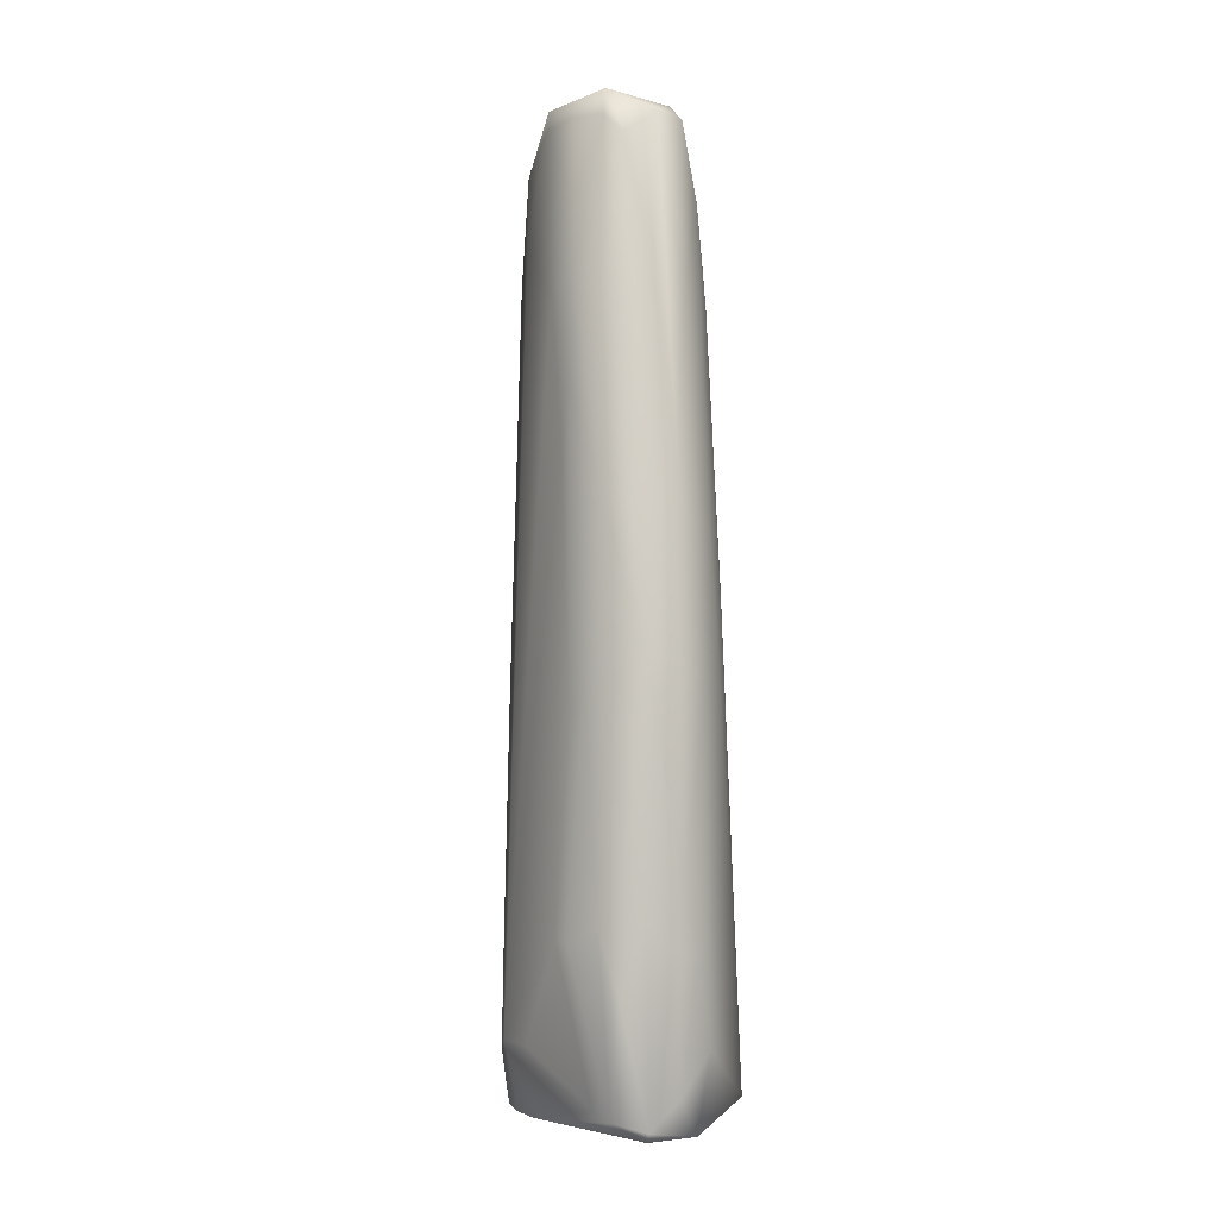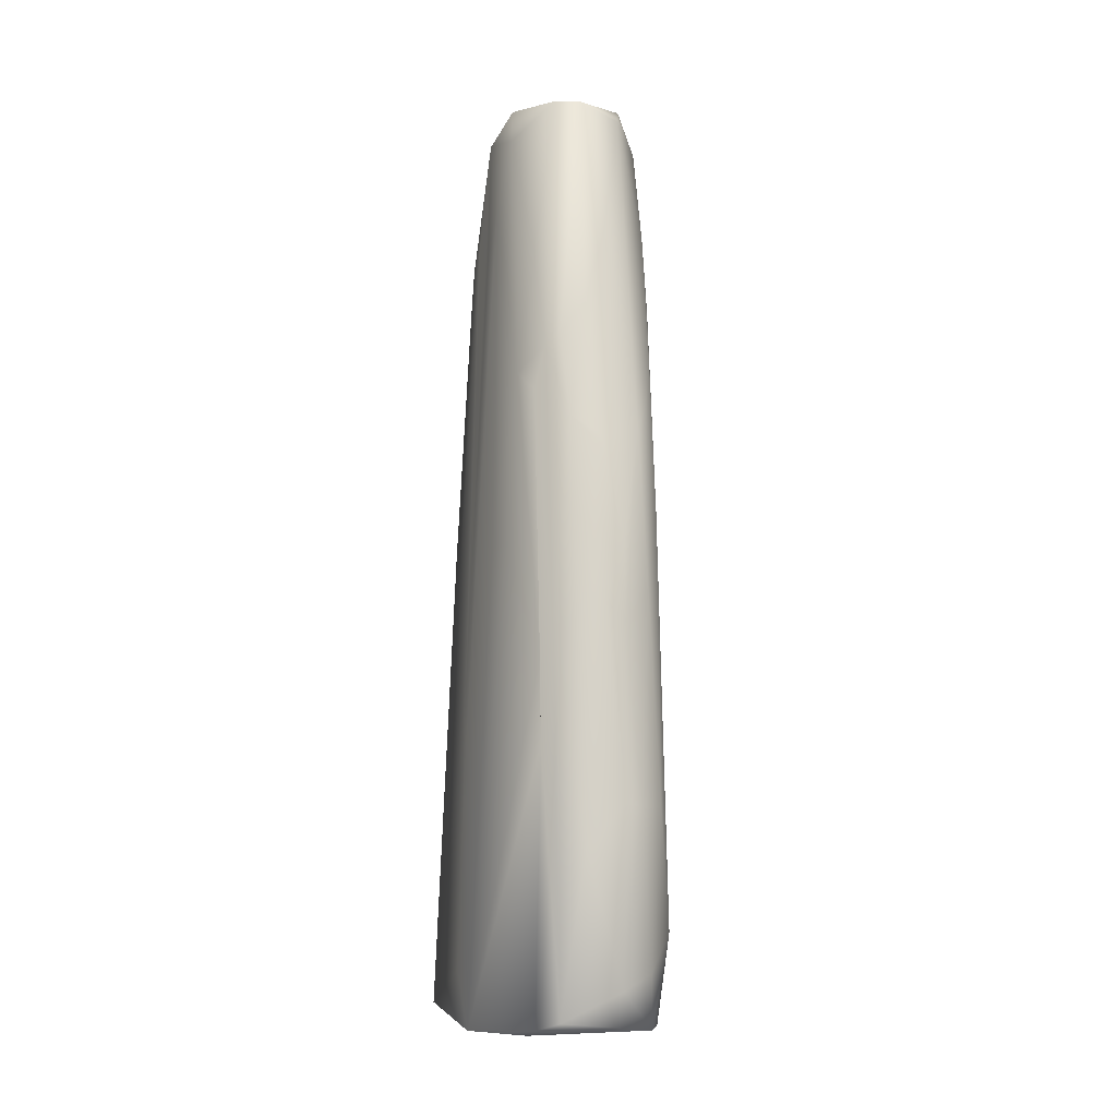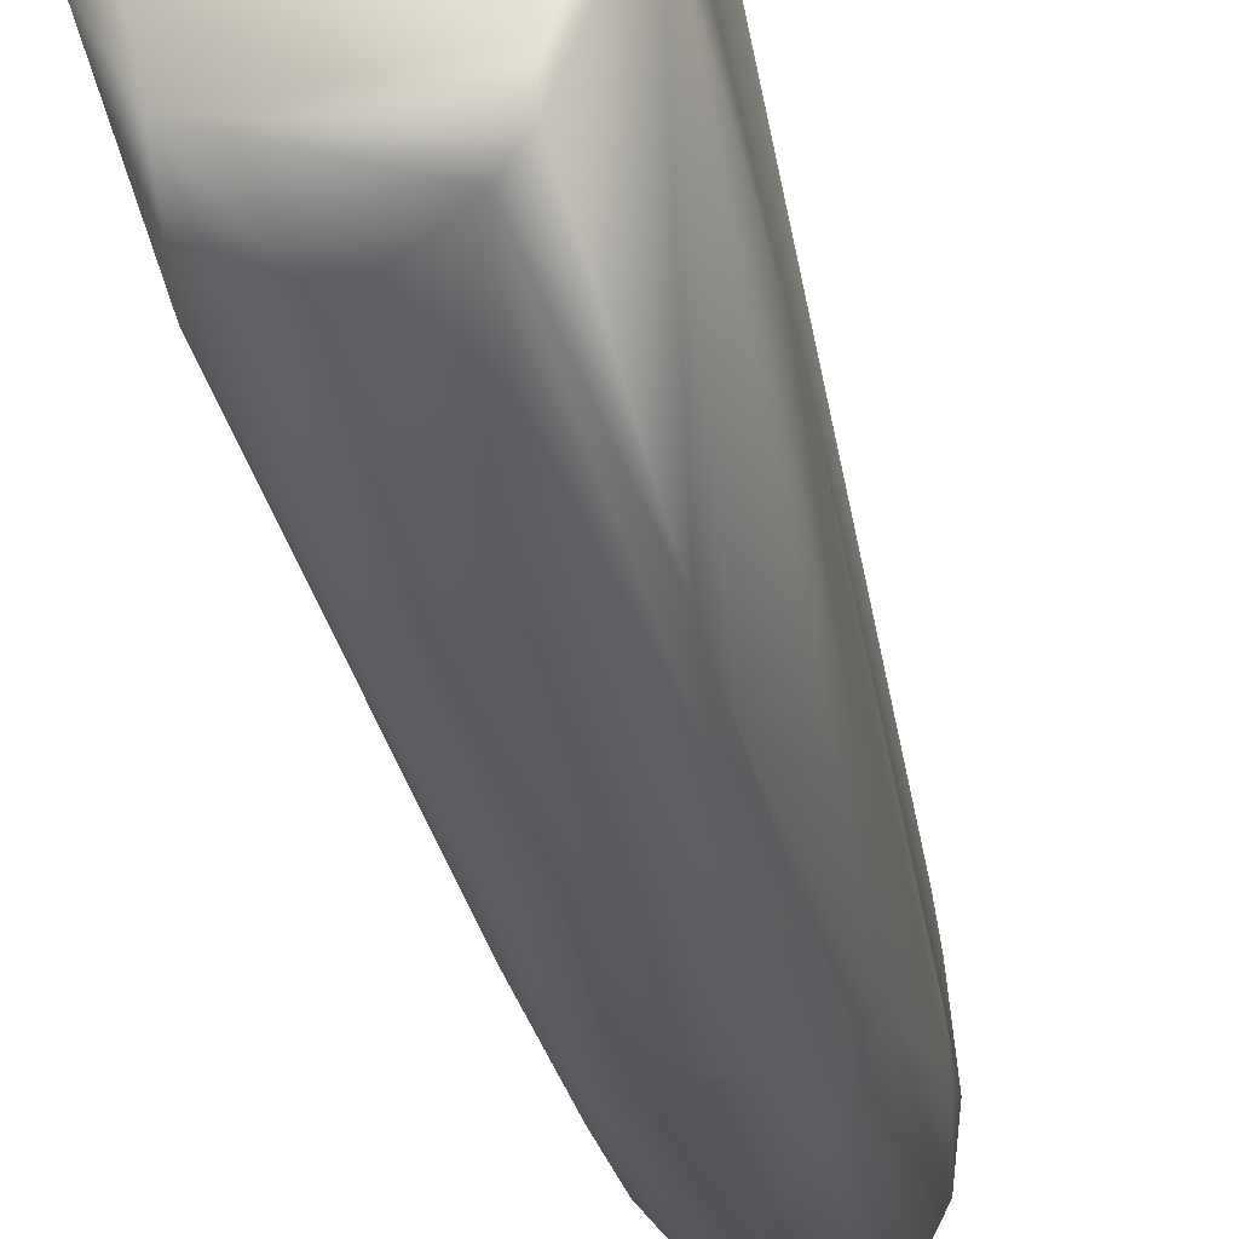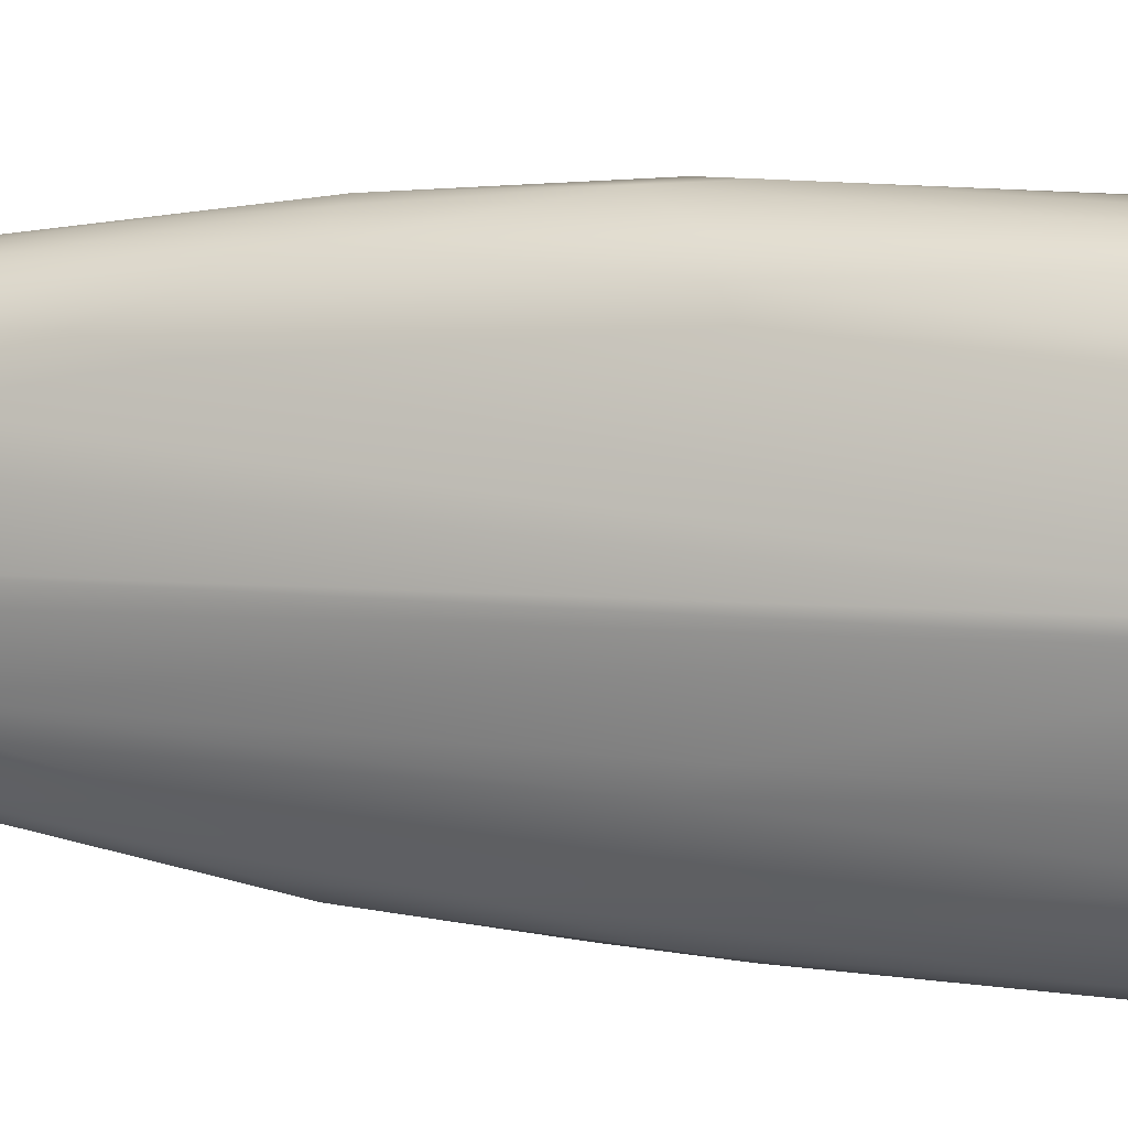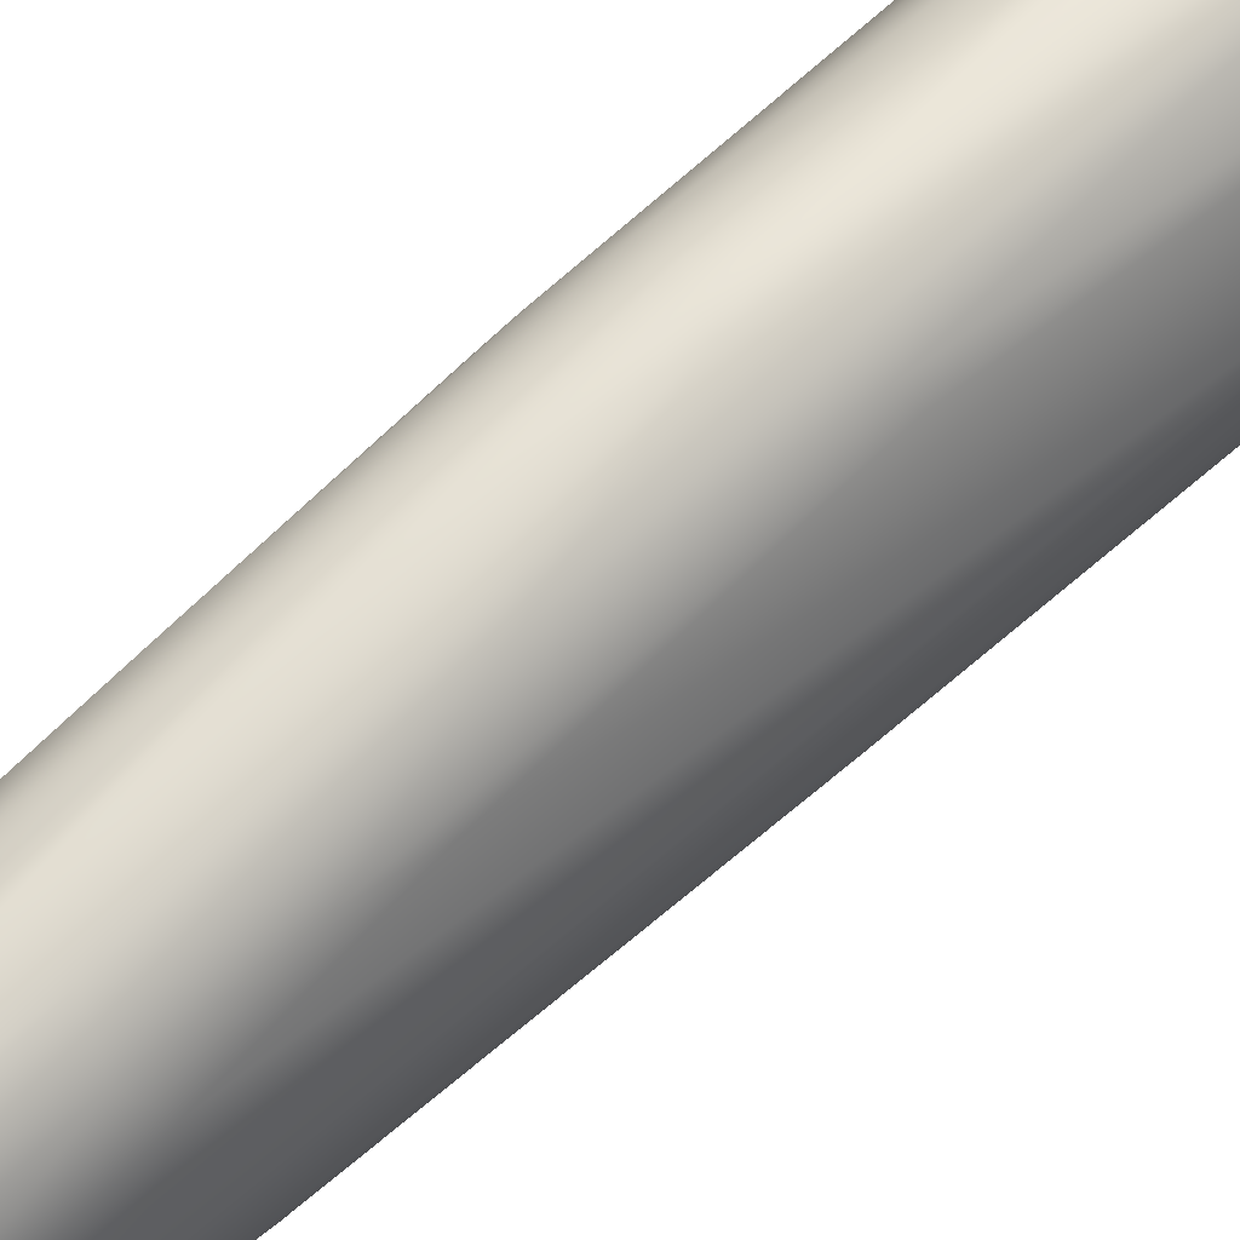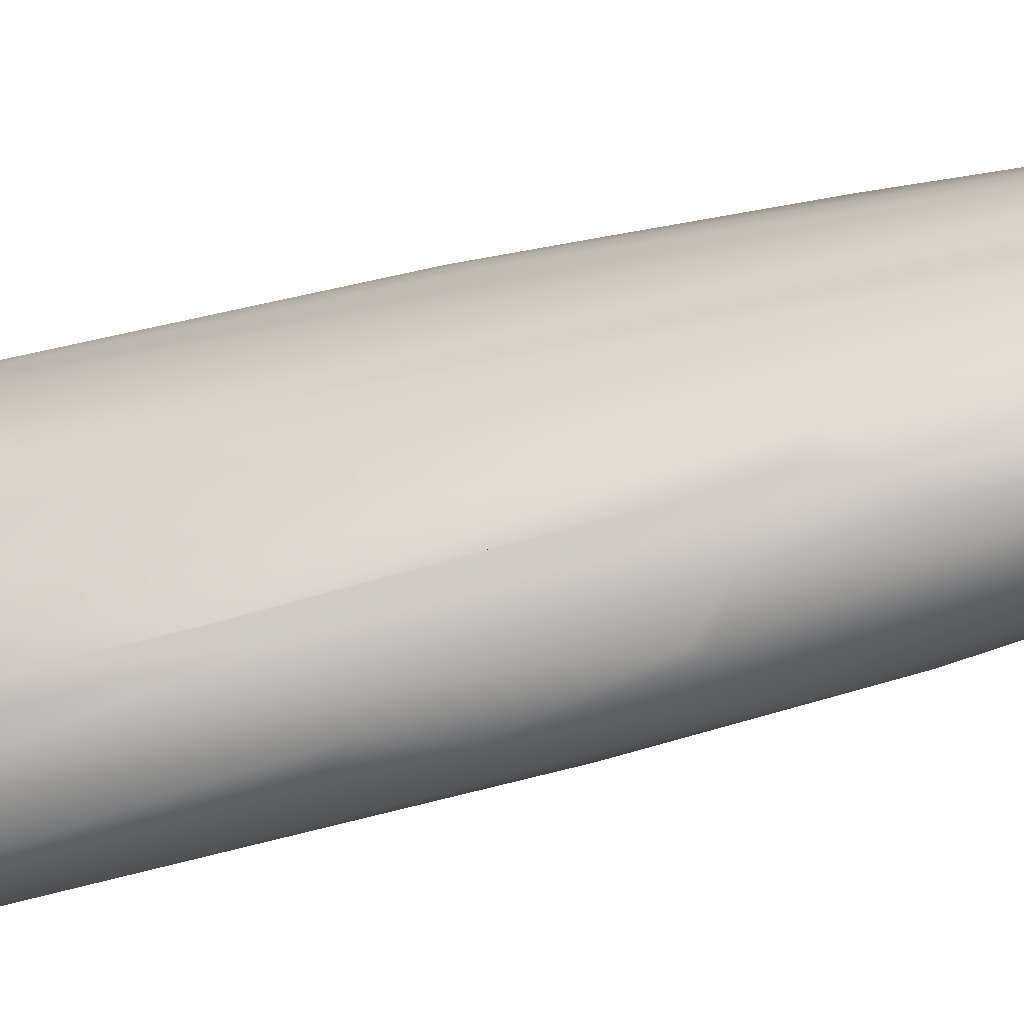
<metadata>
{"format":"obj","ext":"obj","renderer":"f3d","projection":"perspective","resolution":1024,"background":"white","views":[{"elev":-1.4,"azim":165.2,"up":"+Z"},{"elev":-10.9,"azim":-20.1,"up":"+Z"},{"elev":-32.8,"azim":-168.8,"up":"+Y"},{"elev":11.7,"azim":106.9,"up":"+Y"},{"elev":57.3,"azim":45.7,"up":"+Y"},{"elev":-55.1,"azim":-74.4,"up":"+Y"}]}
</metadata>
<code>
v -0.007828 -0.01957 0.01103
v 0.02152 -0.02401 0.03131
v -0.01566 0.01957 0.0164
v -0.01005 -0.01868 0.1485
v 0.007841 -0.03306 0.01979
v 0.02936 0.005871 0.0274
v -0.01589 -0.005856 0.01154
v -0.003914 0.03395 0.05088
v 0.02348 0.003914 0.01128
v 0.02573 -0.01174 0.04501
v 0.02348 0.02458 0.04892
v -0.01116 -0.001373 0.1798
v 0.007826 0.03519 0.0137
v -0.007828 0.02854 0.1076
v 0.007828 0.03378 0.01174
v 0.0294 0.003636 0.02517
v 0.01866 -0.0215 0.01174
v 0.01497 -0.03004 0.02317
v 0.02545 -0.007765 0.01183
v -5e-06 -0.03331 0.04744
v 0.02329 -0.01957 0.03718
v -0.002863 0.03119 0.01174
v -0.008192 -0.009187 0.2053
v 0.007357 0.03829 0.09397
v 0.02315 0.007828 0.01174
v 0.02134 -0.01566 0.1663
v 0.02066 0.006922 0.2128
v -0.007721 -0.02749 0.06851
v 0.02908 0.005871 0.02544
v 0.009785 0.02405 0.2055
v 0.0174 0.02953 0.01743
v 0.02193 0.0274 0.04892
v -0.009049 0.02068 0.01173
v -0.01172 -0.0166 0.1117
v -0.01088 0.005871 0.184
v -0.01577 0.001957 0.02348
v -0.01486 -5.9e-05 0.07215
v 0.002905 0.03731 0.04761
v 0.00893 0.03734 0.05379
v 0.01371 0.03567 0.03879
v -0.006868 0.03083 0.034
v -0.001878 0.03514 0.04618
v 0.001545 0.03737 0.06069
v -0.00373 0.03464 0.09869
v -0.006735 0.01892 0.1933
v -0.003274 -0.02672 0.1557
v -0.002172 -0.02984 0.1373
v -0.001872 -0.03302 0.09566
v 0.01684 -0.03139 0.05636
v 0.02175 0.009441 0.208
v 0.02351 0.000215 0.1881
v 0.01547 -0.02841 0.141
v -0.007991 -0.02528 0.01225
v 0.02207 -0.01174 0.1801
v 0.02456 -0.01174 0.09393
v 0.02547 0.000347 0.01182
v 0.01357 0.02751 0.1764
v 0.02669 0.01366 0.02733
v 0.02122 0.02692 0.09259
v -0.01469 0.00192 0.07668
v 0.001422 0.03485 0.01976
v 0.01729 0.03309 0.05233
v 0.01571 0.03432 0.09685
v 0.002274 0.03767 0.1023
v 0.001708 0.03482 0.1341
v -0.00575 0.02678 0.1534
v -0.0112 0.02029 0.1153
v 0.003804 -0.02064 0.2115
v -0.0091 0.003498 0.2086
v -0.003889 0.009411 0.2149
v 0.0219 -0.01957 0.09785
v 0.02341 -0.01566 0.09785
v 0.01403 -0.0324 0.1002
v 0.01794 -0.02771 0.1182
v 0.02221 0.01575 0.1749
v 0.02162 0.02181 0.1448
v 0.01307 -0.01935 0.2087
v 0.003457 -0.03495 0.09748
v 0.02035 -0.01068 0.205
v -0.01269 -0.01063 0.1122
v -0.01041 0.01126 0.1807
v -0.01149 0.007521 0.1641
v -0.005453 0.03162 0.02816
v 0.01469 0.03327 0.01566
v -0.009344 0.01663 0.1722
v -0.009954 0.02395 0.1139
v -0.005994 0.02953 0.1272
v -0.00668 -0.01978 0.1758
v -0.005959 -0.02478 0.1535
v 0.007924 -0.03422 0.1095
v 0.008007 -0.03486 0.09368
v 0.01248 -0.0312 0.1353
v 0.01922 0.0307 0.09528
v 0.02323 0.01019 0.179
v 0.02236 -0.003928 0.2016
v 0.01766 -0.0251 0.1527
v 0.01655 -0.01095 0.2148
v 0.01152 -0.03421 0.05629
v -0.004234 -0.02935 0.0137
v 0.01935 -0.01781 0.1823
v 0.01326 0.02186 0.2091
v 0.01123 0.0349 0.1333
v 0.009626 0.03763 0.1054
v -0.01062 -0.005541 0.1885
v -0.006485 -0.004252 0.2144
v 0.008336 0.03199 0.1567
v -0.008374 0.02755 0.1098
v 0.001968 -0.02784 0.1631
v -0.001411 -0.01797 0.212
v 0.003449 -0.03254 0.1311
v 0.01616 0.03197 0.1336
v 0.01924 0.02222 0.1788
v 0.007209 -0.02567 0.1802
v 0.007827 -0.03475 0.05675
v -0.007855 -0.0234 0.1438
v 0.02041 0.02356 0.157
v 0.005203 0.02907 0.1764
v 0.004838 0.03526 0.1343
v -0.005975 -0.03008 0.09115
v 0.002494 0.02315 0.2102
v -0.002306 0.03273 0.1314
v 0.004685 -0.03247 0.1328
v 0.01802 0.01645 0.2095
v -0.001594 0.02715 0.1749
v -0.007872 -0.02732 0.08621
v 0.01228 0.01981 0.2148
v -0.003923 0.01819 0.21
f 17 1 9
f 99 17 5
f 33 1 7
f 15 9 1
f 15 13 84
f 17 19 2
f 19 17 9
f 19 9 56
f 53 1 17
f 53 17 99
f 53 7 1
f 21 2 19
f 21 74 2
f 16 21 19
f 16 10 21
f 58 11 6
f 22 1 33
f 22 15 1
f 22 13 15
f 25 15 84
f 25 9 15
f 25 56 9
f 18 5 17
f 5 20 99
f 16 6 51
f 29 56 25
f 29 58 6
f 31 11 58
f 31 29 25
f 31 25 84
f 32 11 31
f 33 7 3
f 33 3 22
f 104 37 80
f 36 37 3
f 36 3 7
f 36 7 37
f 37 7 80
f 22 61 13
f 38 13 61
f 40 39 24
f 83 22 3
f 43 42 8
f 43 8 44
f 44 8 41
f 72 21 10
f 49 2 74
f 2 49 18
f 76 75 6
f 76 6 11
f 91 90 78
f 18 17 2
f 114 91 78
f 125 7 28
f 53 28 7
f 55 10 16
f 55 16 54
f 55 72 10
f 55 54 72
f 56 29 6
f 56 6 16
f 56 16 19
f 58 29 31
f 62 32 84
f 31 84 32
f 80 4 104
f 12 37 104
f 60 37 12
f 60 3 37
f 83 8 42
f 61 42 38
f 61 22 83
f 13 38 39
f 38 43 24
f 38 24 39
f 84 13 40
f 40 13 39
f 63 62 40
f 41 83 3
f 42 43 38
f 64 43 44
f 107 14 3
f 67 3 81
f 64 24 43
f 64 103 24
f 71 26 74
f 71 74 21
f 71 21 72
f 72 54 26
f 72 26 71
f 74 73 49
f 75 116 112
f 94 6 75
f 94 51 6
f 27 50 123
f 76 116 75
f 76 11 59
f 95 16 51
f 94 50 51
f 74 52 73
f 74 96 52
f 96 74 26
f 98 18 49
f 98 5 18
f 98 73 91
f 98 91 114
f 34 7 125
f 28 53 99
f 28 99 119
f 100 26 54
f 126 30 120
f 59 11 32
f 59 93 116
f 59 116 76
f 80 7 34
f 80 34 4
f 82 3 60
f 82 60 35
f 82 81 3
f 82 35 81
f 69 35 60
f 41 8 83
f 42 61 83
f 84 40 62
f 103 63 40
f 44 41 3
f 121 64 44
f 44 3 14
f 86 107 3
f 87 14 107
f 67 86 3
f 108 68 46
f 89 46 109
f 89 109 88
f 78 48 20
f 92 90 91
f 92 91 73
f 122 110 90
f 95 51 50
f 79 54 95
f 95 54 16
f 93 111 116
f 50 75 112
f 48 78 110
f 78 90 110
f 77 92 52
f 77 96 100
f 97 77 79
f 79 77 100
f 27 95 50
f 27 97 95
f 98 114 5
f 98 49 73
f 119 47 89
f 100 96 26
f 117 30 106
f 106 30 57
f 93 59 32
f 93 32 62
f 93 62 63
f 103 102 111
f 103 111 63
f 57 111 102
f 111 112 116
f 12 69 60
f 104 69 12
f 23 4 88
f 24 103 40
f 124 45 127
f 65 64 121
f 107 86 66
f 107 66 87
f 87 66 121
f 85 67 81
f 85 86 67
f 118 102 103
f 64 118 103
f 118 65 117
f 88 109 23
f 109 46 68
f 4 34 125
f 70 69 105
f 105 97 70
f 46 89 47
f 92 73 52
f 92 122 90
f 100 54 79
f 126 97 27
f 123 50 112
f 75 50 94
f 68 113 77
f 77 52 96
f 122 92 113
f 68 77 97
f 114 78 20
f 114 20 5
f 119 99 20
f 119 48 47
f 89 115 119
f 120 30 117
f 57 102 106
f 101 57 30
f 118 117 106
f 102 118 106
f 70 120 127
f 111 93 63
f 69 81 35
f 69 104 23
f 69 23 105
f 89 88 4
f 89 4 115
f 65 120 117
f 86 85 66
f 44 87 121
f 44 14 87
f 45 85 81
f 64 65 118
f 69 45 81
f 122 47 110
f 122 108 47
f 92 77 113
f 126 70 97
f 70 126 120
f 108 113 68
f 108 122 113
f 109 68 97
f 109 97 105
f 79 95 97
f 119 20 48
f 115 4 125
f 28 119 115
f 101 30 126
f 101 112 57
f 101 126 123
f 111 57 112
f 23 104 4
f 66 124 121
f 66 45 124
f 124 120 65
f 45 66 85
f 125 28 115
f 23 109 105
f 110 47 48
f 47 108 46
f 123 126 27
f 112 101 123
f 124 127 120
f 65 121 124
f 127 45 69
f 127 69 70

</code>
